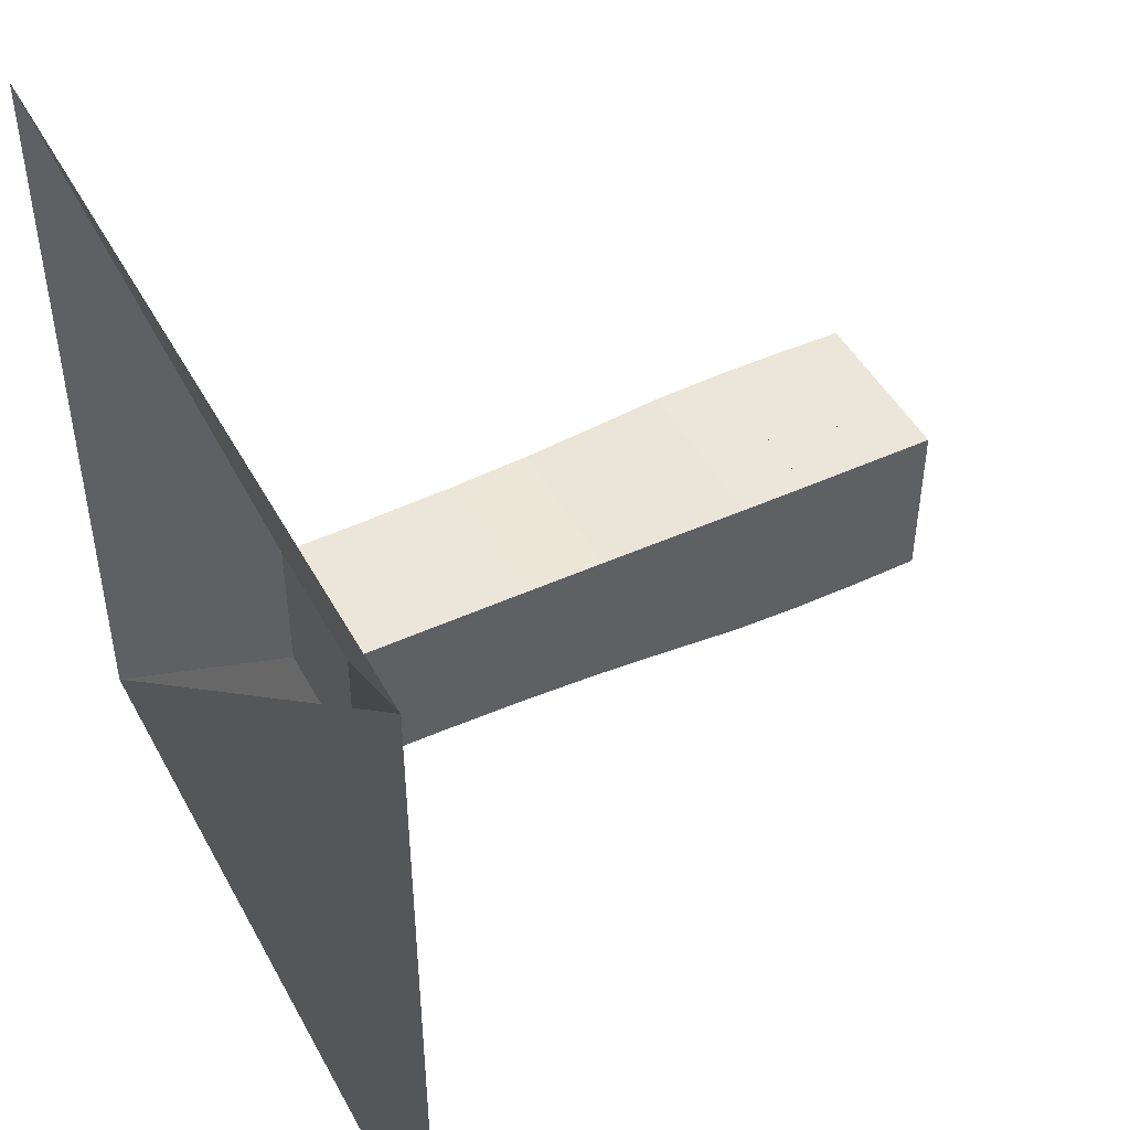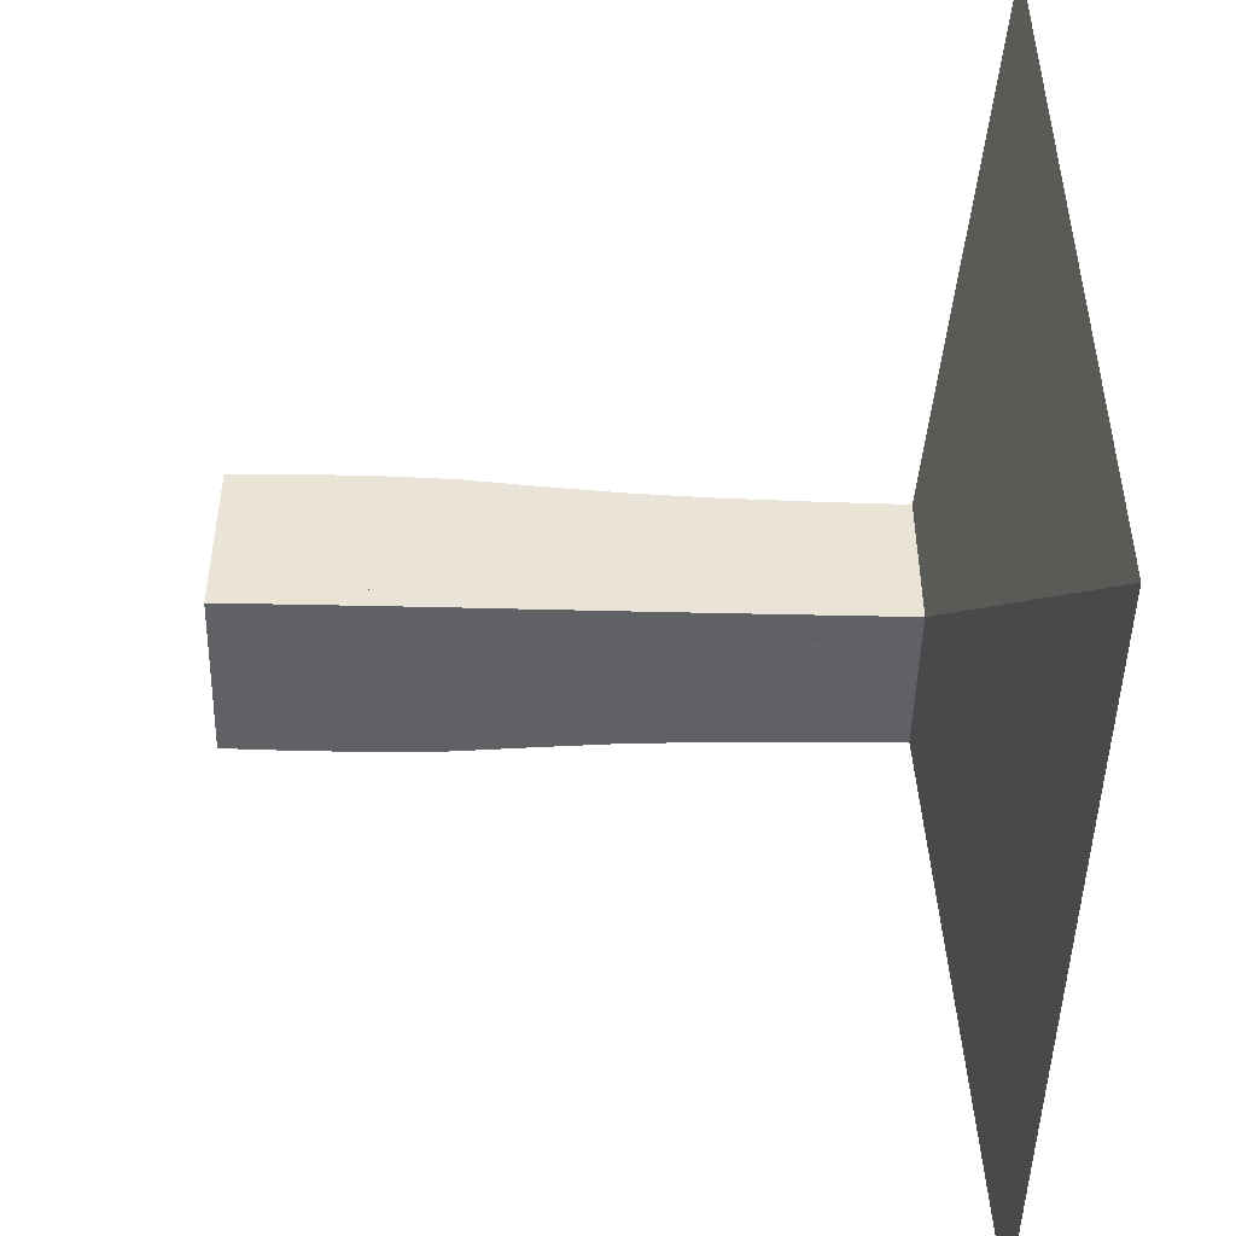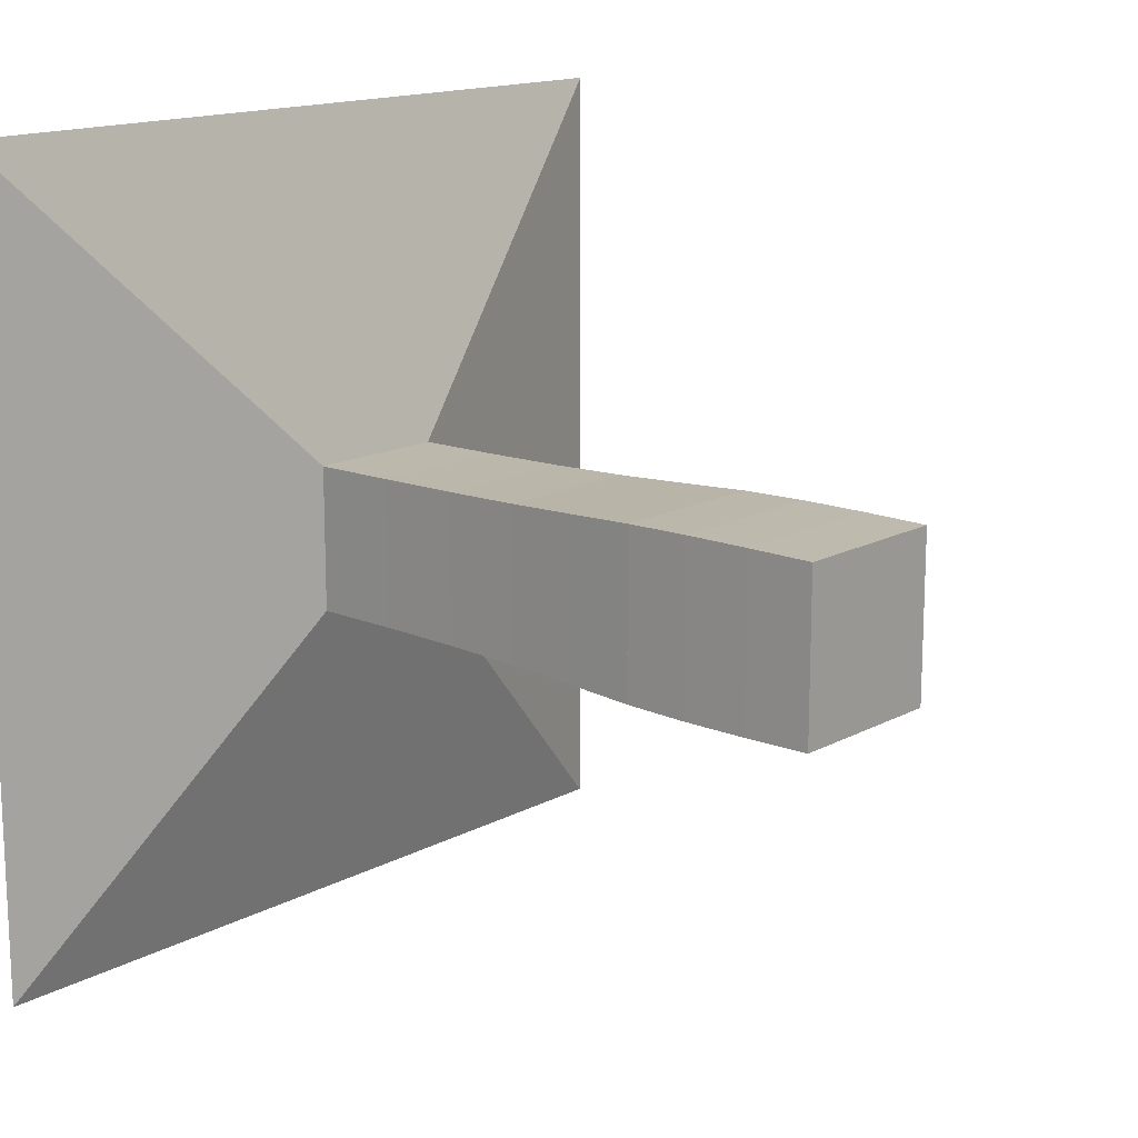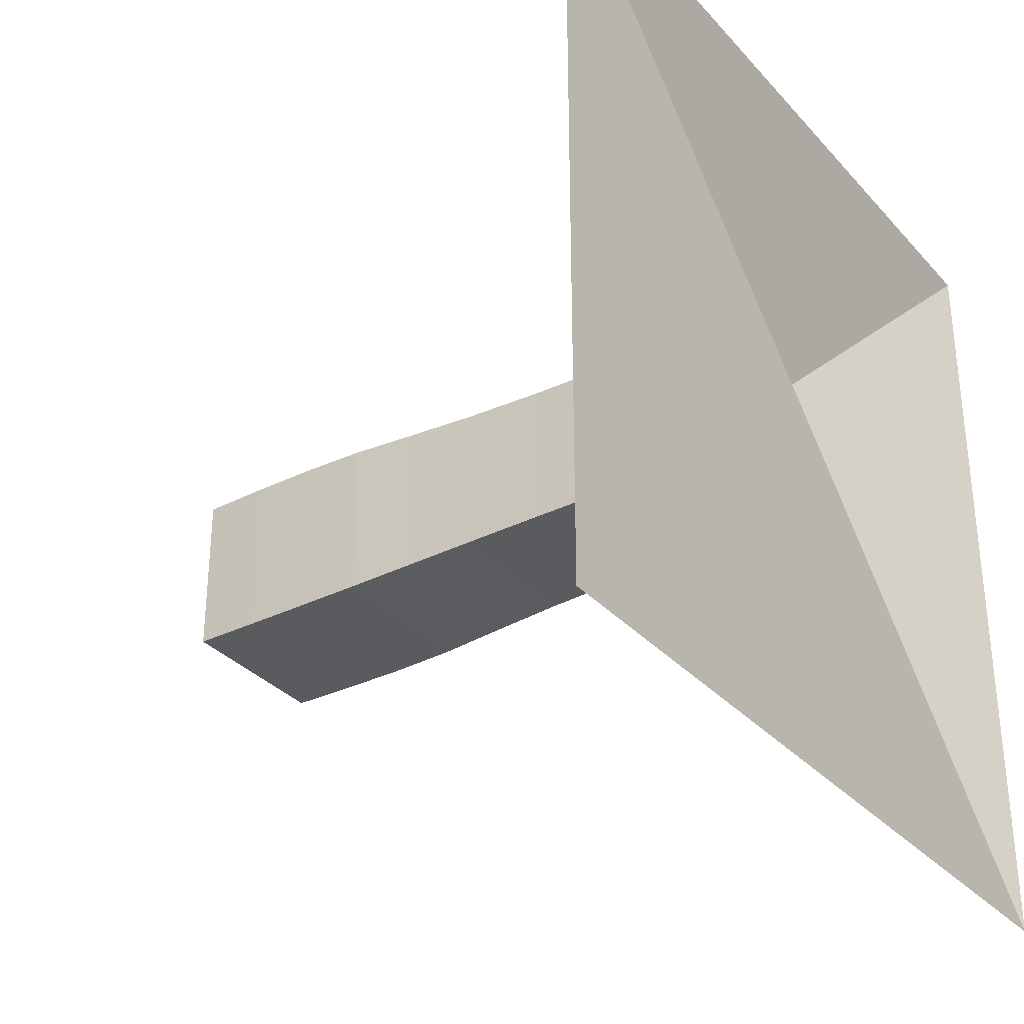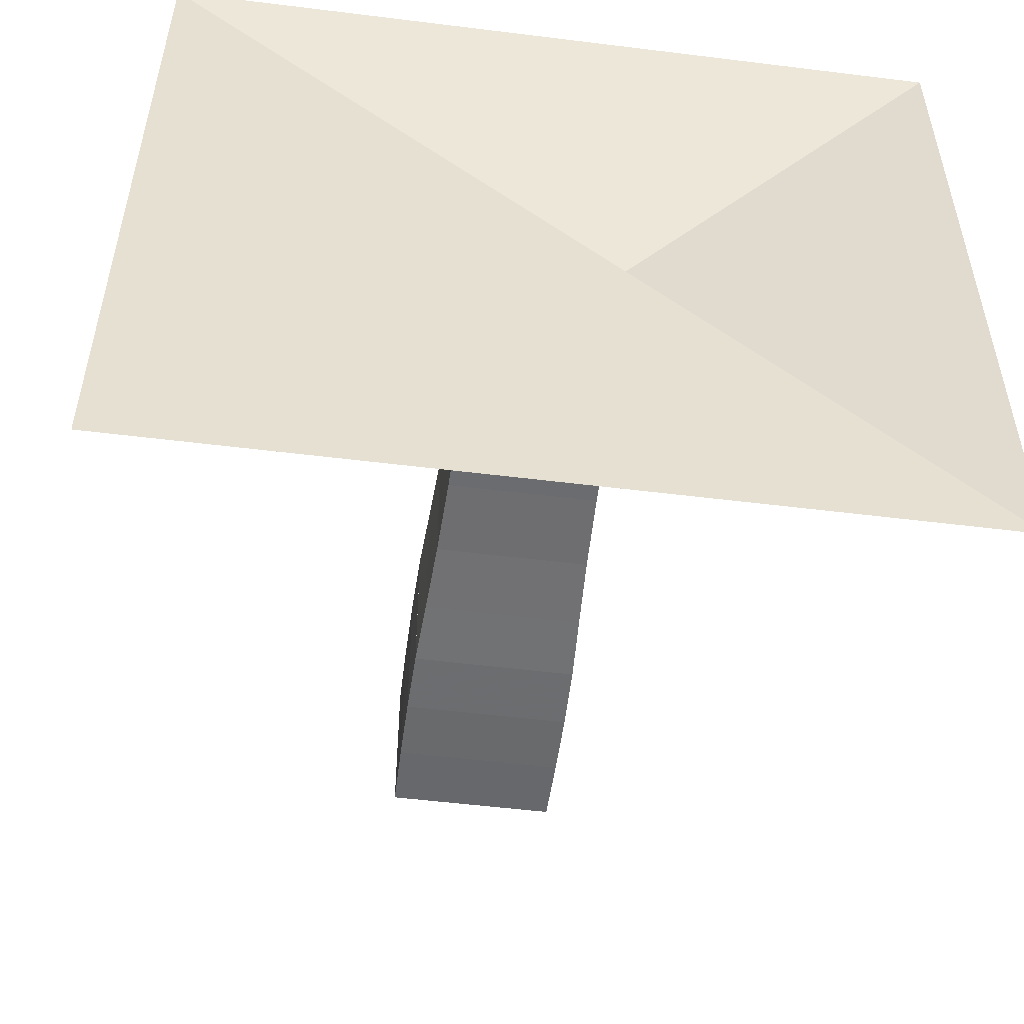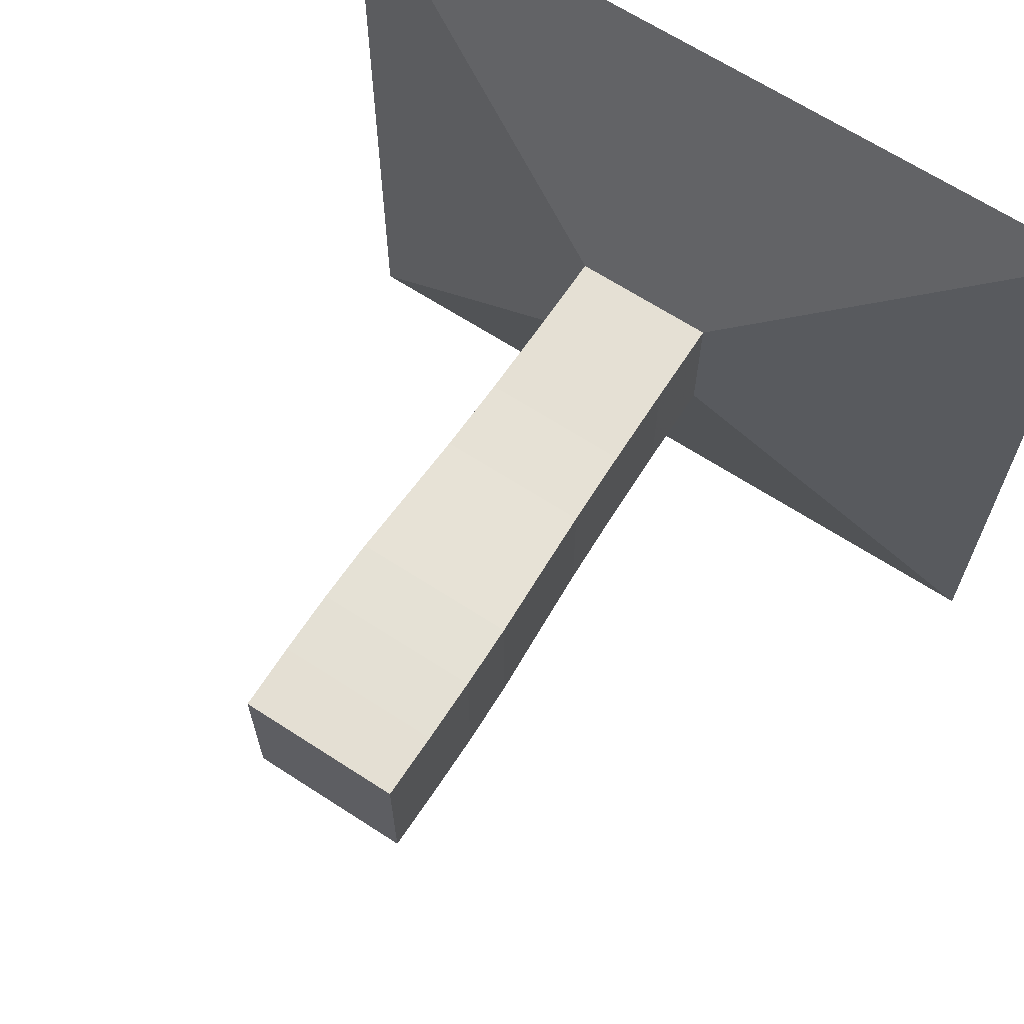
<metadata>
{"format":"obj","ext":"obj","renderer":"f3d","projection":"perspective","resolution":1024,"background":"white","views":[{"elev":47.3,"azim":-27.4,"up":"+Z"},{"elev":-48.0,"azim":178.6,"up":"+Z"},{"elev":15.1,"azim":41.3,"up":"+Z"},{"elev":-32.7,"azim":-145.4,"up":"+Y"},{"elev":-52.9,"azim":-97.6,"up":"+Y"},{"elev":66.1,"azim":123.1,"up":"+Z"}]}
</metadata>
<code>
v 0 -1 -1
v 0 -1 1
v 0 1 1
v 0 1 -1
v 0.2181 -0.1785 -0.1785
v 0.2181 -0.1785 0.1785
v 0.2181 0.1785 0.1785
v 0.2181 0.1785 -0.1785
v 0.4324 -0.18 -0.18
v 0.4324 -0.18 0.18
v 0.4324 0.18 0.18
v 0.4324 0.18 -0.18
v 0.64 -0.1829 -0.1829
v 0.64 -0.1829 0.1829
v 0.64 0.1829 0.1829
v 0.64 0.1829 -0.1829
v 0.8364 -0.188 -0.188
v 0.8364 -0.188 0.188
v 0.8364 0.188 0.188
v 0.8364 0.188 -0.188
v 1.018 -0.1957 -0.1957
v 1.018 -0.1957 0.1957
v 1.018 0.1957 0.1957
v 1.018 0.1957 -0.1957
v 1.186 -0.2034 -0.2034
v 1.186 -0.2034 0.2034
v 1.186 0.2034 0.2034
v 1.186 0.2034 -0.2034
v 1.348 -0.2065 -0.2065
v 1.348 -0.2065 0.2065
v 1.348 0.2065 0.2065
v 1.348 0.2065 -0.2065
v 1.511 -0.2066 -0.2066
v 1.511 -0.2066 0.2066
v 1.511 0.2066 0.2066
v 1.511 0.2066 -0.2066
v 1.676 -0.205 -0.205
v 1.676 -0.205 0.205
v 1.676 0.205 0.205
v 1.676 0.205 -0.205
f 1 2 4 5
f 5 6 7 8
f 5 6 2 1
f 6 7 3 2
f 7 8 4 3
f 8 5 1 4
f 9 10 11 12
f 9 10 6 5
f 10 11 7 6
f 11 12 8 7
f 12 9 5 8
f 13 14 15 16
f 13 14 10 9
f 14 15 11 10
f 15 16 12 11
f 16 13 9 12
f 17 18 19 20
f 17 18 14 13
f 18 19 15 14
f 19 20 16 15
f 20 17 13 16
f 21 22 23 24
f 21 22 18 17
f 22 23 19 18
f 23 24 20 19
f 24 21 17 20
f 25 26 27 28
f 25 26 22 21
f 26 27 23 22
f 27 28 24 23
f 28 25 21 24
f 29 30 31 32
f 29 30 26 25
f 30 31 27 26
f 31 32 28 27
f 32 29 25 28
f 33 34 35 36
f 33 34 30 29
f 34 35 31 30
f 35 36 32 31
f 36 33 29 32
f 37 38 39 40
f 37 38 34 33
f 38 39 35 34
f 39 40 36 35
f 40 37 33 36

</code>
